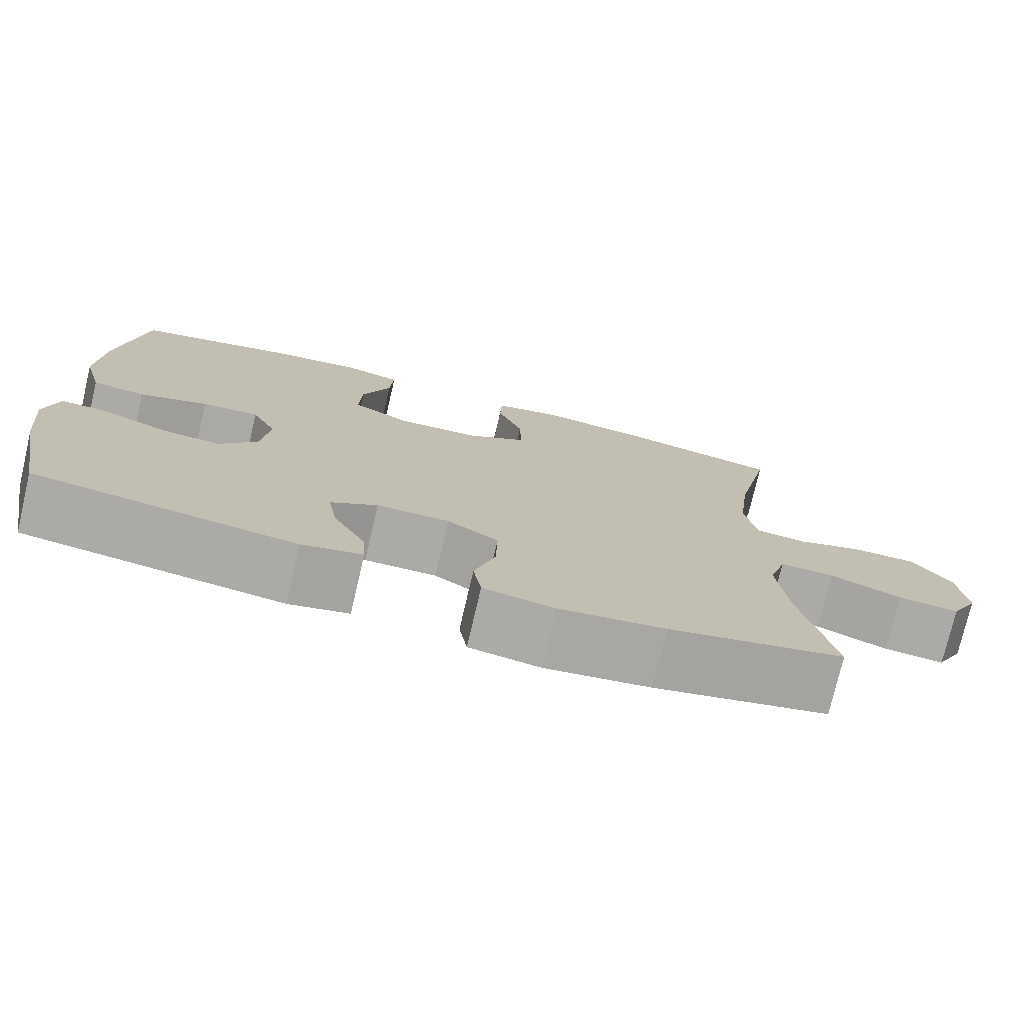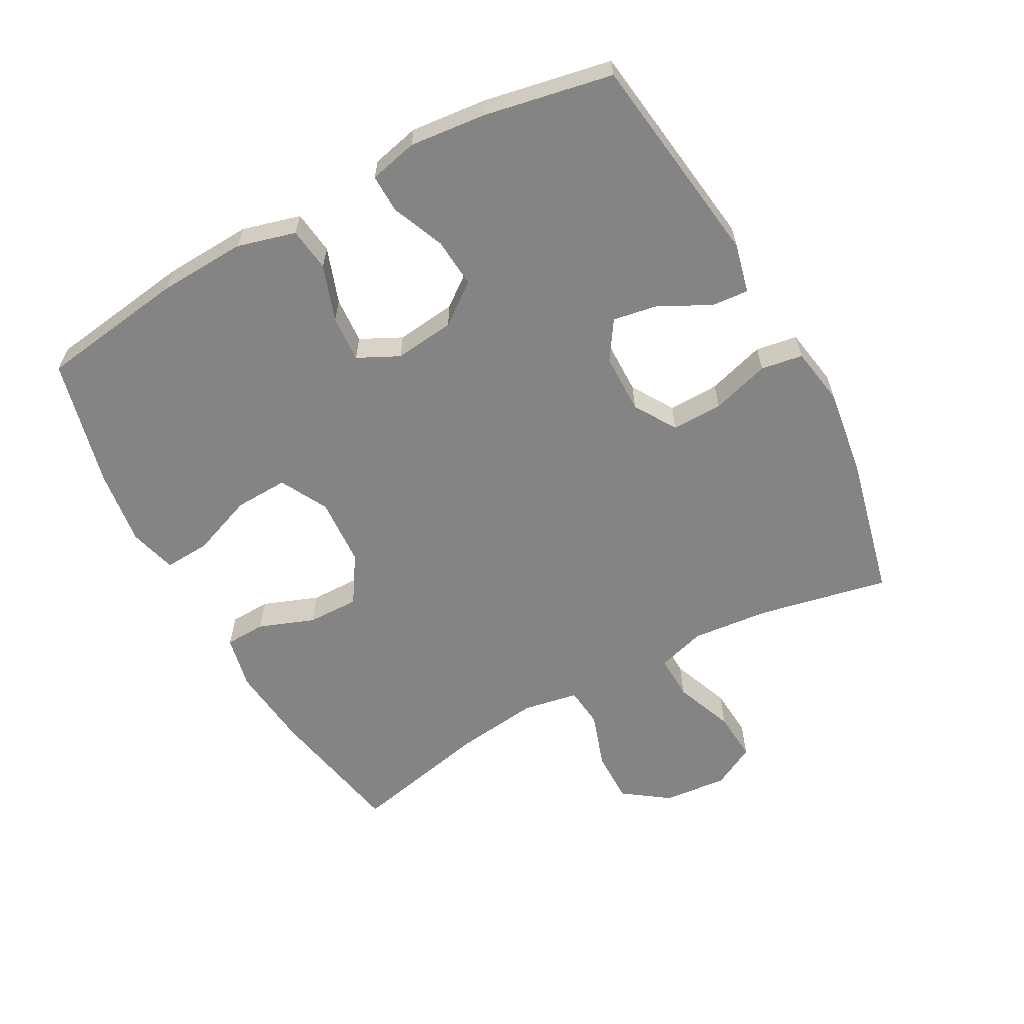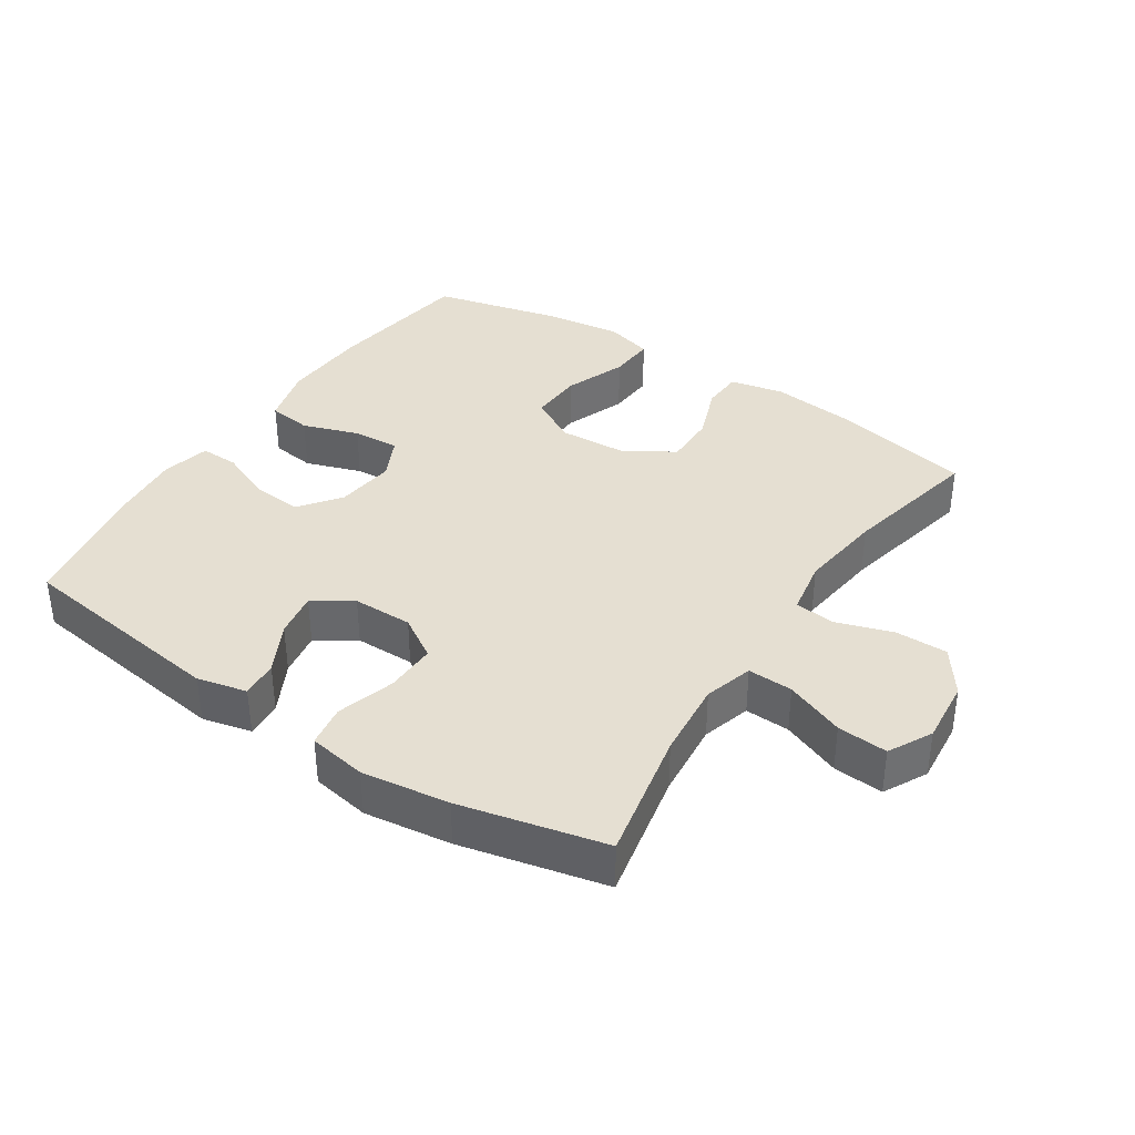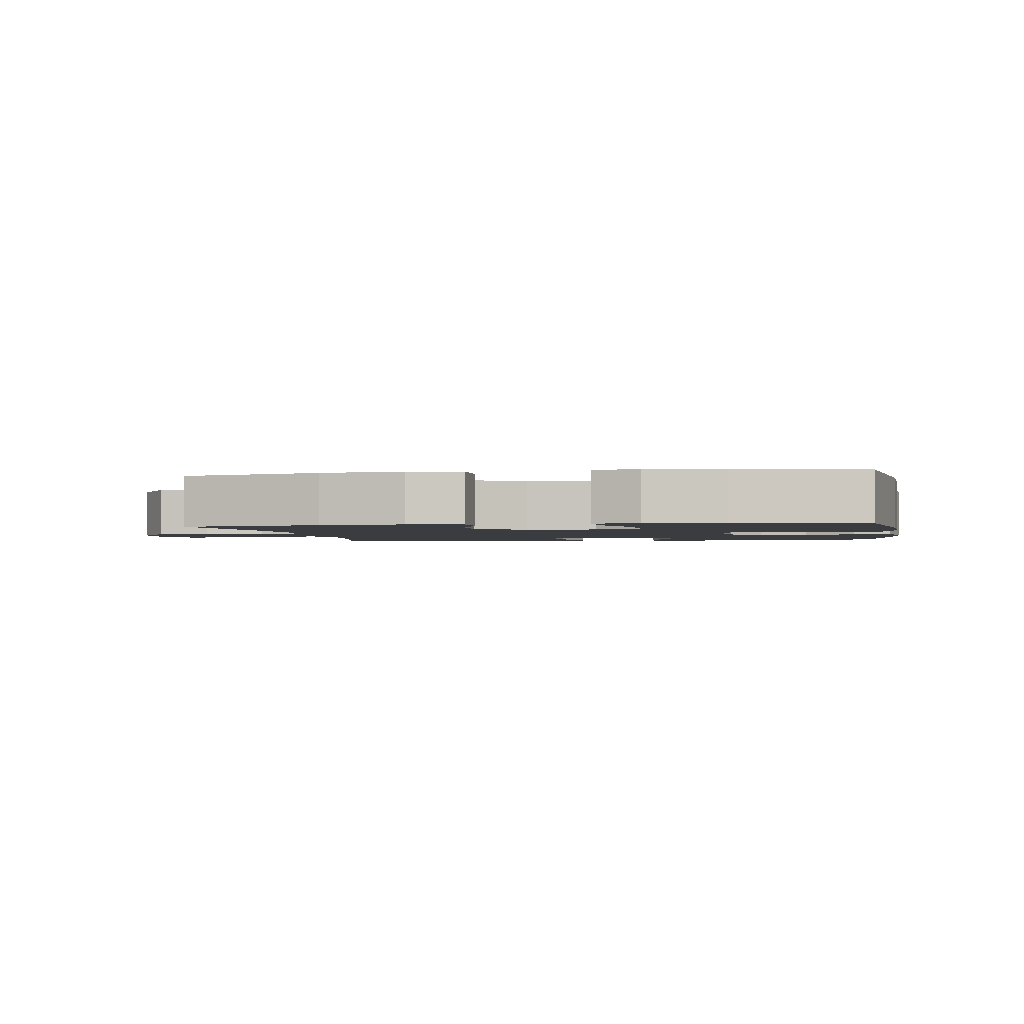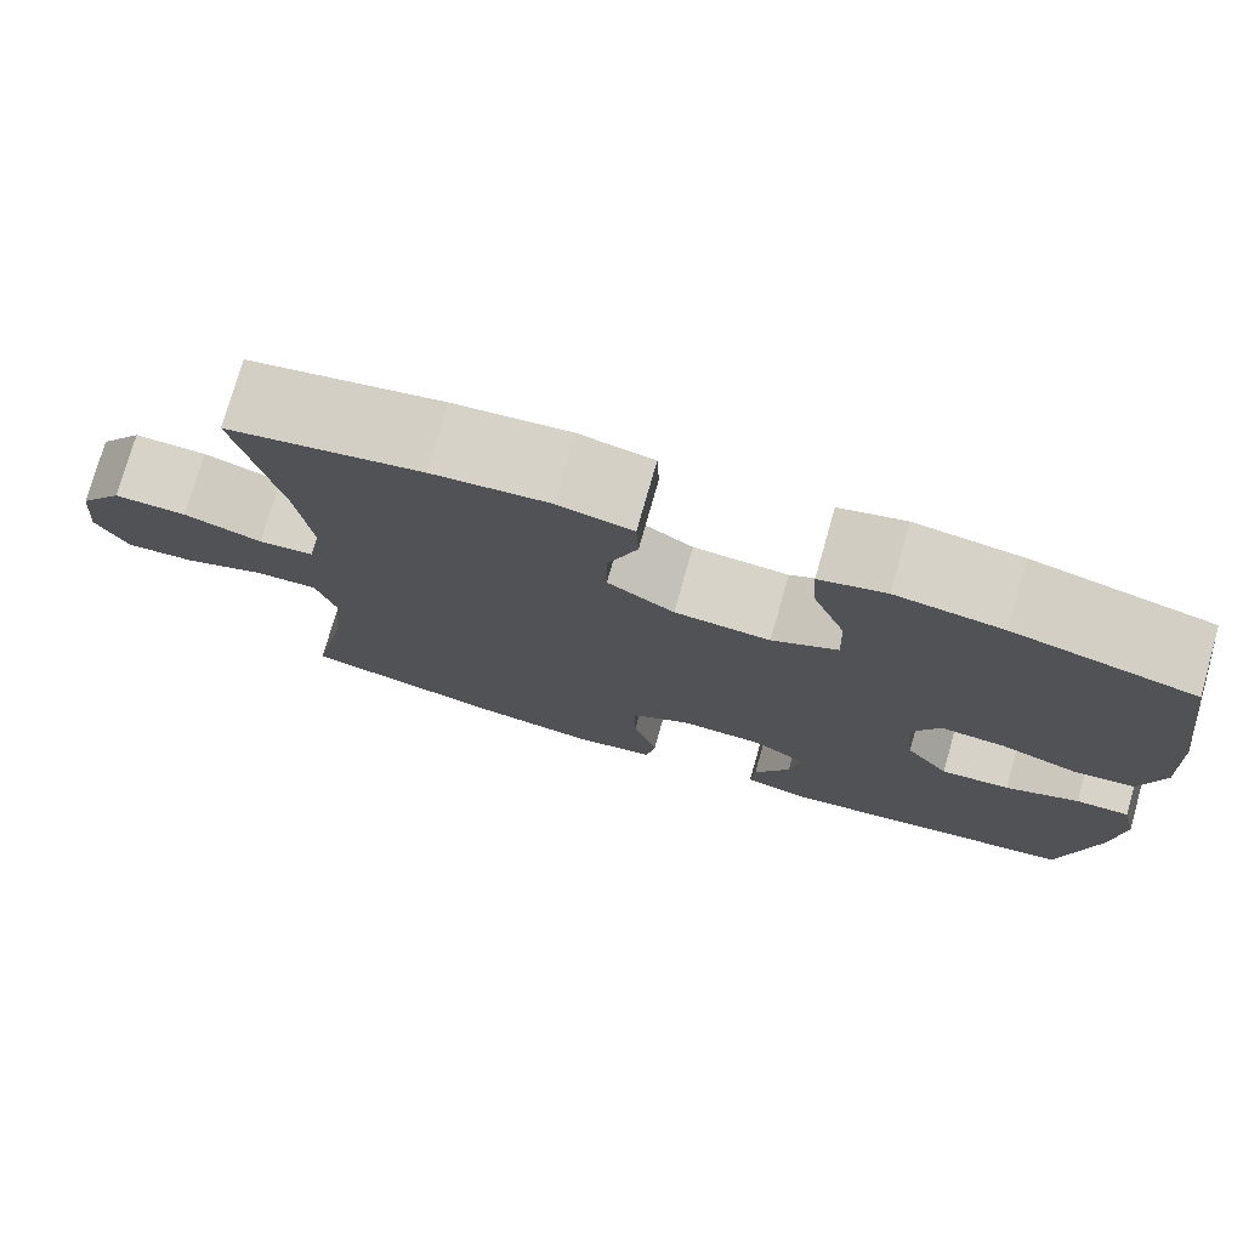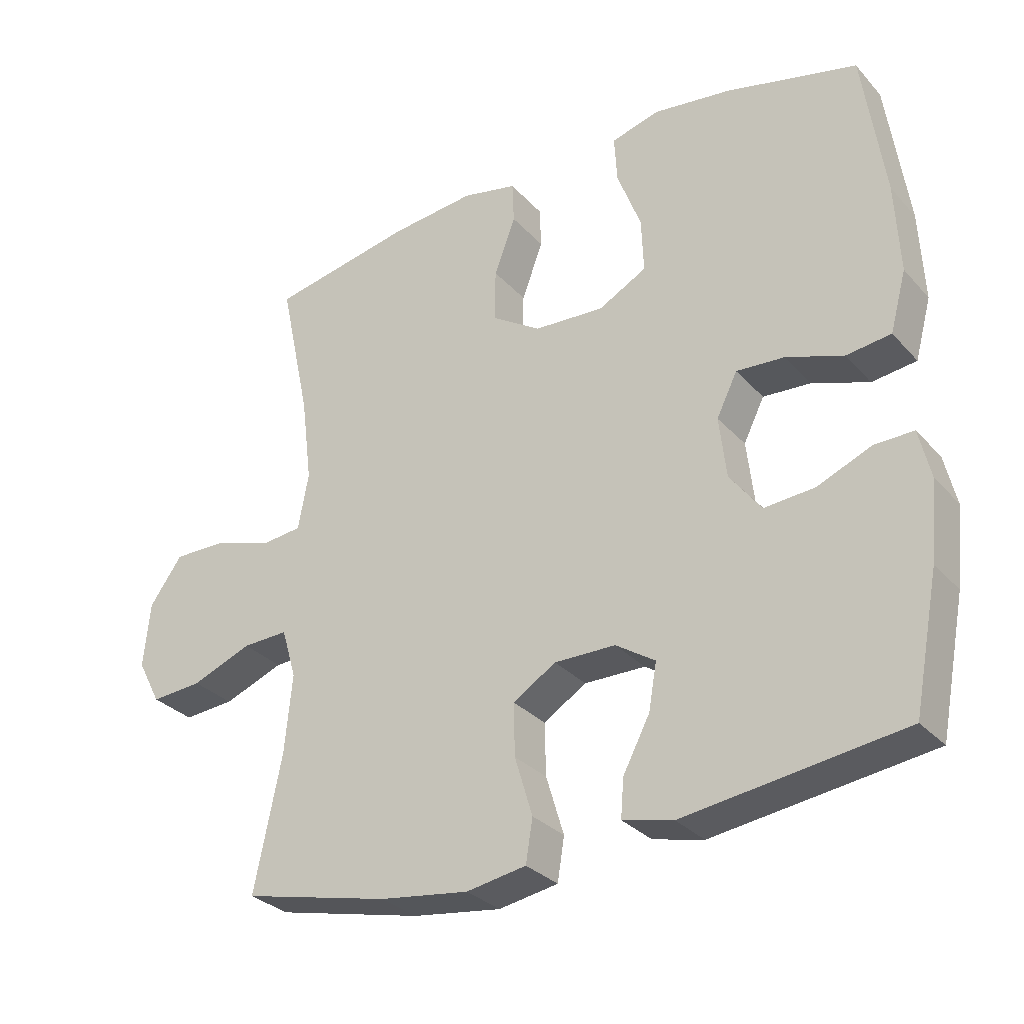
<metadata>
{"format":"obj","ext":"obj","renderer":"f3d","projection":"perspective","resolution":1024,"background":"white","views":[{"elev":-75.9,"azim":166.8,"up":"+Z"},{"elev":-61.3,"azim":118.6,"up":"+Y"},{"elev":37.4,"azim":-146.5,"up":"+Y"},{"elev":-2.1,"azim":9.7,"up":"+Y"},{"elev":76.2,"azim":15.9,"up":"+Z"},{"elev":-30.3,"azim":33.7,"up":"+Z"}]}
</metadata>
<code>
o path278
v 0.3235 0.0375 0.5557
v 0.2053 0.0375 0.5715
v 0.1319 0.0375 0.5512
v 0.1363 0.0375 0.4797
v 0.1726 0.0375 0.3838
v 0.1758 0.0375 0.3009
v 0.1023 0.0375 0.2614
v -0.004402 0.0375 0.2677
v -0.07884 0.0375 0.3154
v -0.07766 0.0375 0.3956
v -0.04519 0.0375 0.4823
v -0.04771 0.0375 0.5454
v -0.1312 0.0375 0.5632
v -0.2606 0.0375 0.5495
v -0.4777 0.0375 0.5067
v -0.431 0.0375 0.2892
v -0.4148 0.0375 0.1587
v -0.4306 0.0375 0.07264
v -0.4929 0.0375 0.06587
v -0.58 0.0375 0.09462
v -0.6616 0.0375 0.09545
v -0.7117 0.0375 0.02578
v -0.7212 0.0375 -0.07352
v -0.6859 0.0375 -0.1407
v -0.6079 0.0375 -0.135
v -0.5161 0.0375 -0.09918
v -0.4463 0.0375 -0.09683
v -0.4241 0.0375 -0.1723
v -0.4359 0.0375 -0.2924
v -0.4777 0.0375 -0.4952
v -0.2534 0.0375 -0.5473
v -0.1181 0.0375 -0.5662
v -0.02729 0.0375 -0.5507
v -0.01687 0.0375 -0.4857
v -0.04391 0.0375 -0.396
v -0.04575 0.0375 -0.3165
v 0.01977 0.0375 -0.2756
v 0.1128 0.0375 -0.2765
v 0.1729 0.0375 -0.3157
v 0.1606 0.0375 -0.3861
v 0.1198 0.0375 -0.464
v 0.1153 0.0375 -0.5219
v 0.1919 0.0375 -0.54
v 0.524 0.0375 -0.4952
v 0.5625 0.0375 -0.2955
v 0.5744 0.0375 -0.177
v 0.5569 0.0375 -0.1019
v 0.4975 0.0375 -0.103
v 0.4156 0.0375 -0.1374
v 0.3387 0.0375 -0.1436
v 0.2905 0.0375 -0.08009
v 0.2797 0.0375 0.01349
v 0.3114 0.0375 0.07749
v 0.3839 0.0375 0.0728
v 0.4706 0.0375 0.04277
v 0.5384 0.0375 0.05136
v 0.5631 0.0375 0.1424
v 0.5565 0.0375 0.2792
v 0.524 0.0375 0.5067
v 0.3235 -0.0375 0.5557
v 0.2053 -0.0375 0.5715
v 0.1319 -0.0375 0.5512
v 0.1363 -0.0375 0.4797
v 0.1726 -0.0375 0.3838
v 0.1758 -0.0375 0.3009
v 0.1023 -0.0375 0.2614
v -0.004402 -0.0375 0.2677
v -0.07884 -0.0375 0.3154
v -0.07766 -0.0375 0.3956
v -0.04519 -0.0375 0.4823
v -0.04771 -0.0375 0.5454
v -0.1312 -0.0375 0.5632
v -0.2606 -0.0375 0.5495
v -0.4777 -0.0375 0.5067
v -0.431 -0.0375 0.2892
v -0.4148 -0.0375 0.1587
v -0.4306 -0.0375 0.07264
v -0.4929 -0.0375 0.06587
v -0.58 -0.0375 0.09462
v -0.6616 -0.0375 0.09545
v -0.7117 -0.0375 0.02578
v -0.7212 -0.0375 -0.07352
v -0.6859 -0.0375 -0.1407
v -0.6079 -0.0375 -0.135
v -0.5161 -0.0375 -0.09918
v -0.4463 -0.0375 -0.09683
v -0.4241 -0.0375 -0.1723
v -0.4359 -0.0375 -0.2924
v -0.4777 -0.0375 -0.4952
v -0.2534 -0.0375 -0.5473
v -0.1181 -0.0375 -0.5662
v -0.02729 -0.0375 -0.5507
v -0.01687 -0.0375 -0.4857
v -0.04391 -0.0375 -0.396
v -0.04575 -0.0375 -0.3165
v 0.01977 -0.0375 -0.2756
v 0.1128 -0.0375 -0.2765
v 0.1729 -0.0375 -0.3157
v 0.1606 -0.0375 -0.3861
v 0.1198 -0.0375 -0.464
v 0.1153 -0.0375 -0.5219
v 0.1919 -0.0375 -0.54
v 0.524 -0.0375 -0.4952
v 0.5625 -0.0375 -0.2955
v 0.5744 -0.0375 -0.177
v 0.5569 -0.0375 -0.1019
v 0.4975 -0.0375 -0.103
v 0.4156 -0.0375 -0.1374
v 0.3387 -0.0375 -0.1436
v 0.2905 -0.0375 -0.08009
v 0.2797 -0.0375 0.01349
v 0.3114 -0.0375 0.07749
v 0.3839 -0.0375 0.0728
v 0.4706 -0.0375 0.04277
v 0.5384 -0.0375 0.05136
v 0.5631 -0.0375 0.1424
v 0.5565 -0.0375 0.2792
v 0.524 -0.0375 0.5067
v 0.5625 0.0375 -0.2955
v 0.5744 0.0375 -0.177
v 0.5569 0.0375 -0.1019
v 0.5569 0.0375 -0.1019
v 0.5384 0.0375 0.05136
v 0.5384 0.0375 0.05136
v 0.5631 0.0375 0.1424
v 0.5565 0.0375 0.2792
v 0.4975 0.0375 -0.103
v 0.524 0.0375 -0.4952
v 0.524 0.0375 -0.4952
v 0.4706 0.0375 0.04277
v 0.524 0.0375 0.5067
v 0.524 0.0375 0.5067
v 0.4156 0.0375 -0.1374
v 0.3839 0.0375 0.0728
v 0.3235 0.0375 0.5557
v 0.3387 0.0375 -0.1436
v 0.3114 0.0375 0.07749
v 0.3114 0.0375 0.07749
v 0.2905 0.0375 -0.08009
v 0.2053 0.0375 0.5715
v 0.1919 0.0375 -0.54
v 0.2797 0.0375 0.01349
v 0.1726 0.0375 0.3838
v 0.1758 0.0375 0.3009
v 0.1758 0.0375 0.3009
v 0.1319 0.0375 0.5512
v 0.1319 0.0375 0.5512
v 0.1153 0.0375 -0.5219
v 0.1153 0.0375 -0.5219
v 0.1729 0.0375 -0.3157
v 0.1729 0.0375 -0.3157
v 0.1606 0.0375 -0.3861
v 0.1023 0.0375 0.2614
v 0.1128 0.0375 -0.2765
v 0.1363 0.0375 0.4797
v 0.1198 0.0375 -0.464
v 0.01977 0.0375 -0.2756
v -0.004402 0.0375 0.2677
v -0.04575 0.0375 -0.3165
v -0.07884 0.0375 0.3154
v -0.02729 0.0375 -0.5507
v -0.02729 0.0375 -0.5507
v -0.01687 0.0375 -0.4857
v -0.04391 0.0375 -0.396
v -0.1181 0.0375 -0.5662
v -0.07766 0.0375 0.3956
v -0.04519 0.0375 0.4823
v -0.04771 0.0375 0.5454
v -0.04771 0.0375 0.5454
v -0.1312 0.0375 0.5632
v -0.2534 0.0375 -0.5473
v -0.2606 0.0375 0.5495
v -0.4777 0.0375 -0.4952
v -0.4777 0.0375 -0.4952
v -0.4241 0.0375 -0.1723
v -0.4359 0.0375 -0.2924
v -0.4148 0.0375 0.1587
v -0.4306 0.0375 0.07264
v -0.4306 0.0375 0.07264
v -0.431 0.0375 0.2892
v -0.4463 0.0375 -0.09683
v -0.4463 0.0375 -0.09683
v -0.4929 0.0375 0.06587
v -0.5161 0.0375 -0.09918
v -0.4777 0.0375 0.5067
v -0.4777 0.0375 0.5067
v -0.58 0.0375 0.09462
v -0.6079 0.0375 -0.135
v -0.6616 0.0375 0.09545
v -0.6859 0.0375 -0.1407
v -0.6859 0.0375 -0.1407
v -0.7117 0.0375 0.02578
v -0.7212 0.0375 -0.07352
v 0.5625 -0.0375 -0.2955
v 0.5744 -0.0375 -0.177
v 0.5569 -0.0375 -0.1019
v 0.5569 -0.0375 -0.1019
v 0.5384 -0.0375 0.05136
v 0.5384 -0.0375 0.05136
v 0.5631 -0.0375 0.1424
v 0.5565 -0.0375 0.2792
v 0.4975 -0.0375 -0.103
v 0.524 -0.0375 -0.4952
v 0.524 -0.0375 -0.4952
v 0.4706 -0.0375 0.04277
v 0.524 -0.0375 0.5067
v 0.524 -0.0375 0.5067
v 0.4156 -0.0375 -0.1374
v 0.3839 -0.0375 0.0728
v 0.3235 -0.0375 0.5557
v 0.3387 -0.0375 -0.1436
v 0.3114 -0.0375 0.07749
v 0.3114 -0.0375 0.07749
v 0.2905 -0.0375 -0.08009
v 0.2053 -0.0375 0.5715
v 0.1919 -0.0375 -0.54
v 0.2797 -0.0375 0.01349
v 0.1726 -0.0375 0.3838
v 0.1758 -0.0375 0.3009
v 0.1758 -0.0375 0.3009
v 0.1319 -0.0375 0.5512
v 0.1319 -0.0375 0.5512
v 0.1153 -0.0375 -0.5219
v 0.1153 -0.0375 -0.5219
v 0.1729 -0.0375 -0.3157
v 0.1729 -0.0375 -0.3157
v 0.1606 -0.0375 -0.3861
v 0.1023 -0.0375 0.2614
v 0.1128 -0.0375 -0.2765
v 0.1363 -0.0375 0.4797
v 0.1198 -0.0375 -0.464
v 0.01977 -0.0375 -0.2756
v -0.004402 -0.0375 0.2677
v -0.04575 -0.0375 -0.3165
v -0.07884 -0.0375 0.3154
v -0.02729 -0.0375 -0.5507
v -0.02729 -0.0375 -0.5507
v -0.01687 -0.0375 -0.4857
v -0.04391 -0.0375 -0.396
v -0.1181 -0.0375 -0.5662
v -0.07766 -0.0375 0.3956
v -0.04519 -0.0375 0.4823
v -0.04771 -0.0375 0.5454
v -0.04771 -0.0375 0.5454
v -0.1312 -0.0375 0.5632
v -0.2534 -0.0375 -0.5473
v -0.2606 -0.0375 0.5495
v -0.4777 -0.0375 -0.4952
v -0.4777 -0.0375 -0.4952
v -0.4241 -0.0375 -0.1723
v -0.4359 -0.0375 -0.2924
v -0.4148 -0.0375 0.1587
v -0.4306 -0.0375 0.07264
v -0.4306 -0.0375 0.07264
v -0.431 -0.0375 0.2892
v -0.4463 -0.0375 -0.09683
v -0.4463 -0.0375 -0.09683
v -0.4929 -0.0375 0.06587
v -0.5161 -0.0375 -0.09918
v -0.4777 -0.0375 0.5067
v -0.4777 -0.0375 0.5067
v -0.58 -0.0375 0.09462
v -0.6079 -0.0375 -0.135
v -0.6616 -0.0375 0.09545
v -0.6859 -0.0375 -0.1407
v -0.6859 -0.0375 -0.1407
v -0.7117 -0.0375 0.02578
v -0.7212 -0.0375 -0.07352
f 201 218 219
f 232 250 234
f 227 231 216
f 246 251 248
f 218 215 230
f 200 209 205
f 263 262 267
f 252 235 255
f 208 195 202
f 229 225 214
f 234 246 239
f 258 259 256
f 268 263 267
f 263 268 265
f 256 250 232
f 202 195 196
f 206 210 201
f 262 259 258
f 239 240 238
f 260 255 247
f 240 239 246
f 203 225 227
f 243 245 242
f 247 255 241
f 201 209 200
f 262 263 259
f 253 256 232
f 219 228 212
f 242 245 241
f 264 267 262
f 235 252 233
f 200 205 198
f 208 211 194
f 233 232 217
f 233 253 232
f 214 225 211
f 201 219 209
f 209 219 212
f 238 240 236
f 246 234 251
f 217 229 214
f 195 208 194
f 228 233 217
f 215 218 210
f 245 247 241
f 216 231 223
f 232 229 217
f 211 225 194
f 241 255 235
f 233 252 253
f 210 218 201
f 221 230 215
f 212 228 217
f 258 256 253
f 251 234 250
f 194 225 203
f 203 227 216
f 45 46 105 104
f 46 122 197 105
f 124 57 116 199
f 57 58 117 116
f 47 48 107 106
f 129 45 104 204
f 55 56 115 114
f 58 132 207 117
f 48 49 108 107
f 54 55 114 113
f 59 1 60 118
f 49 50 109 108
f 138 54 113 213
f 50 51 110 109
f 1 2 61 60
f 43 44 103 102
f 52 53 112 111
f 51 52 111 110
f 5 145 220 64
f 2 147 222 61
f 149 43 102 224
f 151 40 99 226
f 6 7 66 65
f 38 39 98 97
f 4 5 64 63
f 3 4 63 62
f 41 42 101 100
f 40 41 100 99
f 37 38 97 96
f 7 8 67 66
f 36 37 96 95
f 8 9 68 67
f 162 34 93 237
f 34 35 94 93
f 32 33 92 91
f 35 36 95 94
f 10 11 70 69
f 11 169 244 70
f 12 13 72 71
f 9 10 69 68
f 31 32 91 90
f 13 14 73 72
f 174 31 90 249
f 28 29 88 87
f 17 179 254 76
f 16 17 76 75
f 182 28 87 257
f 18 19 78 77
f 26 27 86 85
f 186 16 75 261
f 14 15 74 73
f 29 30 89 88
f 19 20 79 78
f 25 26 85 84
f 20 21 80 79
f 191 25 84 266
f 21 22 81 80
f 23 24 83 82
f 22 23 82 81
f 126 144 143
f 157 159 175
f 152 141 156
f 171 173 176
f 143 155 140
f 125 130 134
f 188 192 187
f 177 180 160
f 133 127 120
f 154 139 150
f 159 164 171
f 183 181 184
f 193 192 188
f 188 190 193
f 181 157 175
f 127 121 120
f 131 126 135
f 187 183 184
f 164 163 165
f 185 172 180
f 165 171 164
f 128 152 150
f 168 167 170
f 172 166 180
f 126 125 134
f 187 184 188
f 178 157 181
f 144 137 153
f 167 166 170
f 189 187 192
f 160 158 177
f 125 123 130
f 133 119 136
f 158 142 157
f 158 157 178
f 139 136 150
f 126 134 144
f 134 137 144
f 163 161 165
f 171 176 159
f 142 139 154
f 120 119 133
f 153 142 158
f 140 135 143
f 170 166 172
f 141 148 156
f 157 142 154
f 136 119 150
f 166 160 180
f 158 178 177
f 135 126 143
f 146 140 155
f 137 142 153
f 183 178 181
f 176 175 159
f 119 128 150
f 128 141 152

</code>
